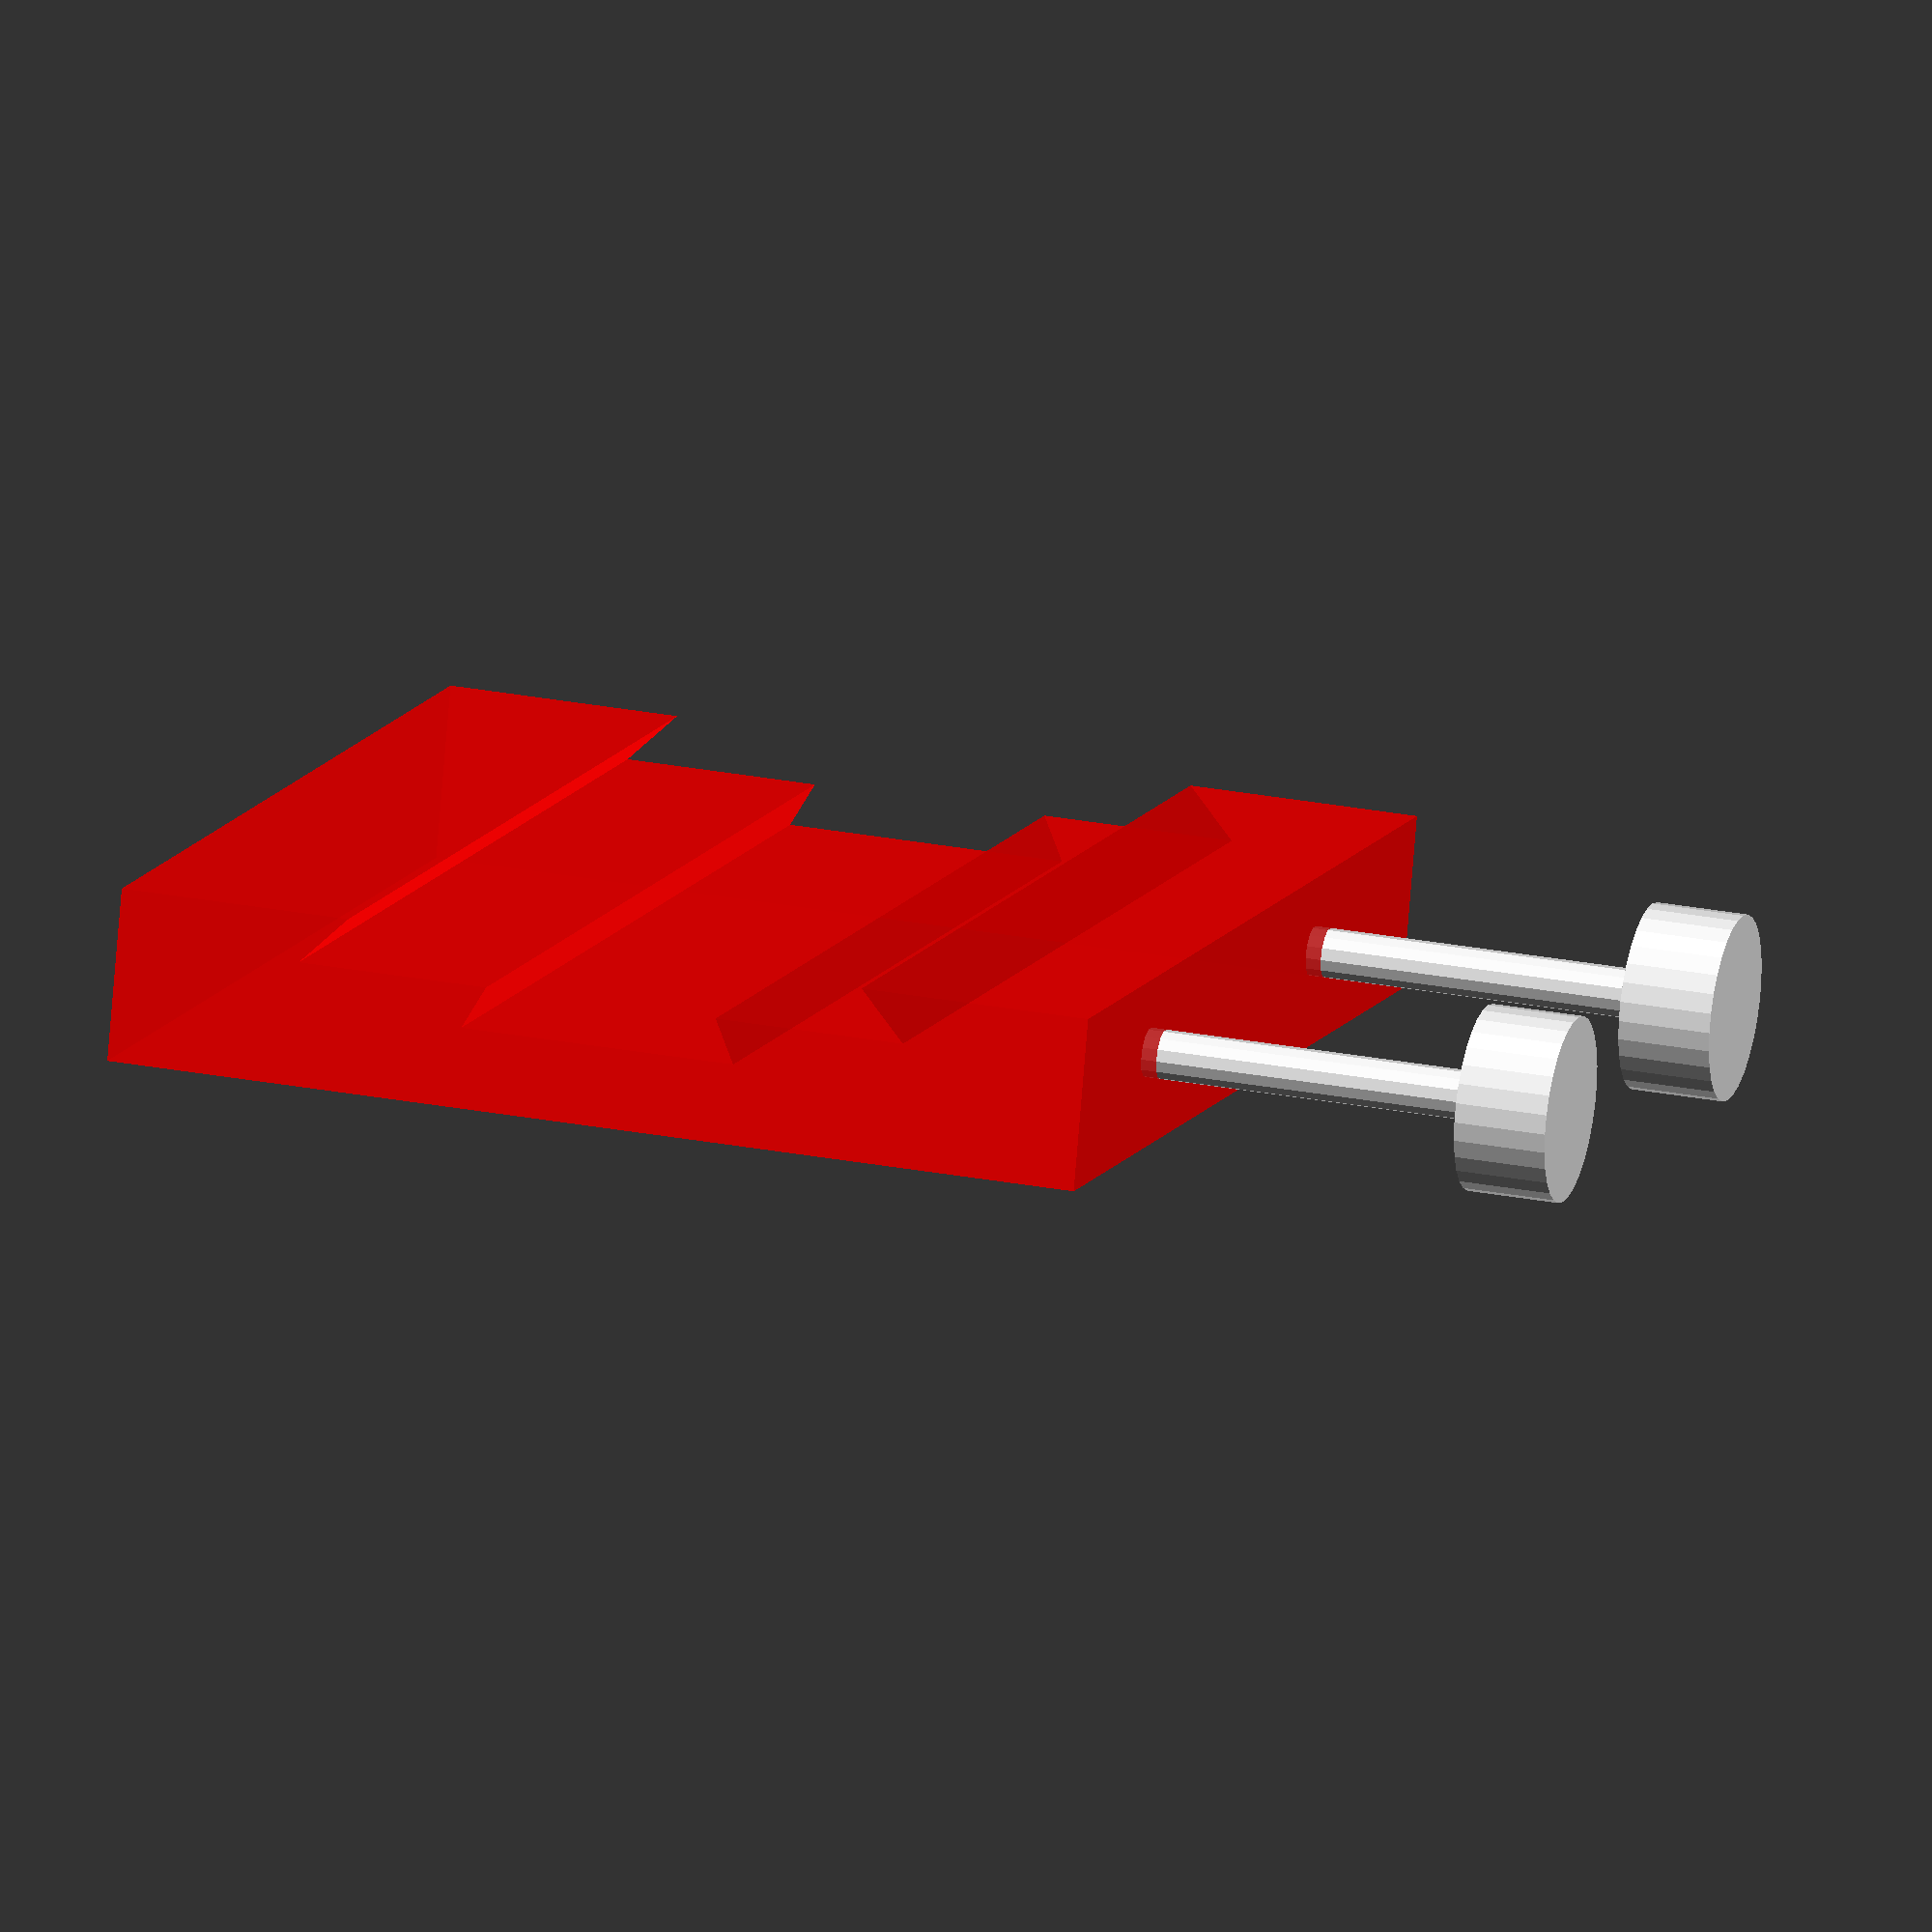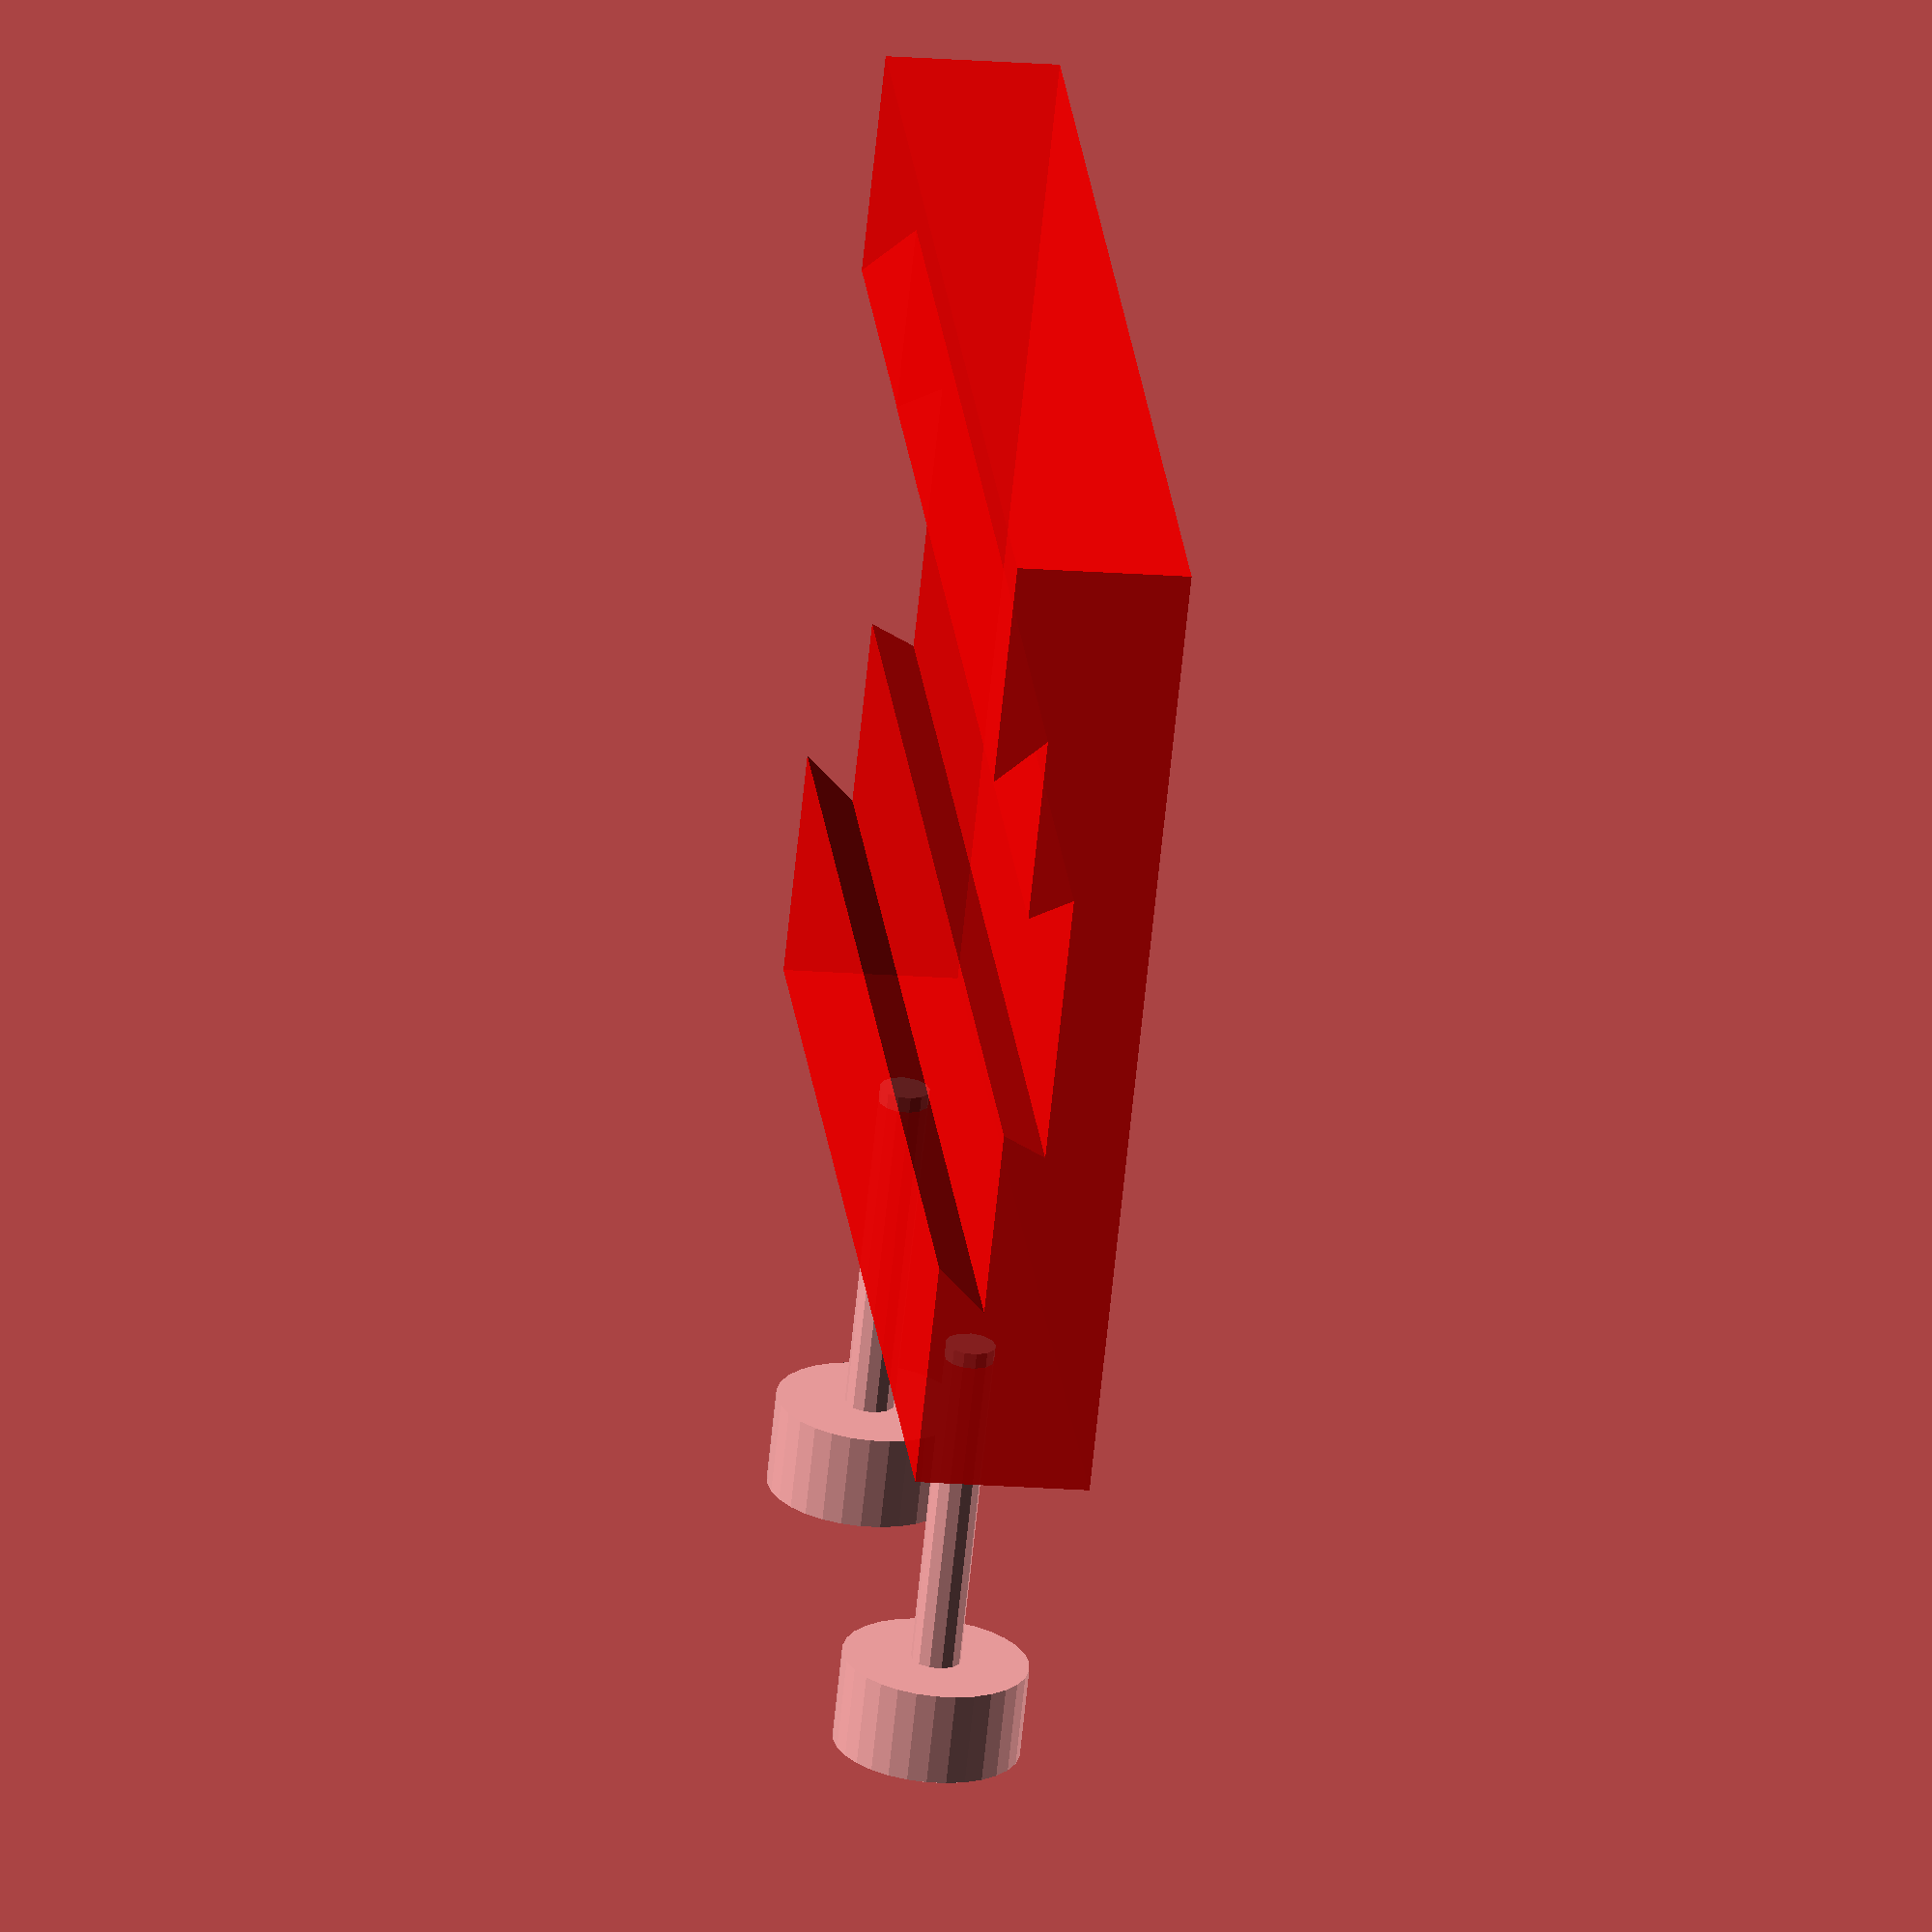
<openscad>
//模块 -  安装望远镜的鸠尾槽
tail_for_telescope_width=160;
tail_for_telescope_thickness=28;
tail_for_telescope_cut1_length=85;
tail_for_telescope_cut2_length=100;
tail_for_telescope_cut3_thickness=20;


2047studio_dovetail_dule_saddle(195,2);
module 2047studio_dovetail_dule_saddle(tail_for_telescope_length,position){
    
    if(position==1){
    //旋转把手
    translate([tail_for_telescope_width/2+20,0,tail_for_telescope_thickness/2])
    rotate([0,90,0])
    cylinder(h=15,d=30,center=true);
    
        translate([tail_for_telescope_width/2-5+10,0,tail_for_telescope_thickness/2])
    rotate([0,90,0])
    cylinder(h=15,d=8,center=true);}
    else
    {
          //旋转把手
    translate([-tail_for_telescope_width/2-20-40,tail_for_telescope_length/4,tail_for_telescope_thickness/2])
    rotate([0,90,0])
    cylinder(h=15,d=30,center=true);
    
        translate([-tail_for_telescope_width/2-5-20,tail_for_telescope_length/4,tail_for_telescope_thickness/2])
    rotate([0,90,0])
    cylinder(h=55,d=8,center=true);  
        
        translate([-tail_for_telescope_width/2-20-40,-tail_for_telescope_length/4,tail_for_telescope_thickness/2])
    rotate([0,90,0])
    cylinder(h=15,d=30,center=true);
    
        translate([-tail_for_telescope_width/2-5-20,-tail_for_telescope_length/4,tail_for_telescope_thickness/2])
    rotate([0,90,0])
    cylinder(h=55,d=8,center=true);  
        }
    
    //槽面
 
  
    color("red",0.8)
    translate([-tail_for_telescope_width/2,tail_for_telescope_length/2,])
    rotate([90,0,0])
linear_extrude(tail_for_telescope_length)
 polygon(points=[[0,0],[tail_for_telescope_width,0],
 
 //右上角
 [tail_for_telescope_width,tail_for_telescope_thickness],
 [tail_for_telescope_width-(tail_for_telescope_width-tail_for_telescope_cut1_length)/2,tail_for_telescope_thickness],
 
  [tail_for_telescope_width-(tail_for_telescope_width-tail_for_telescope_cut2_length)/2,
        tail_for_telescope_cut3_thickness],

    [tail_for_telescope_width/2+19,tail_for_telescope_cut3_thickness],
     
      [tail_for_telescope_width/2+22.5,tail_for_telescope_cut3_thickness-7],
      [tail_for_telescope_width/2-22.5,tail_for_telescope_cut3_thickness-7],
      [tail_for_telescope_width/2-19,tail_for_telescope_cut3_thickness],
      
    [(tail_for_telescope_width-tail_for_telescope_cut2_length)/2,tail_for_telescope_cut3_thickness],
    

    
     [(tail_for_telescope_width-tail_for_telescope_cut1_length)/2,tail_for_telescope_thickness],
 //左上角
  [0,tail_for_telescope_thickness],
 ]);
 
 }
</openscad>
<views>
elev=258.8 azim=15.6 roll=184.7 proj=o view=solid
elev=18.9 azim=313.4 roll=81.5 proj=o view=solid
</views>
